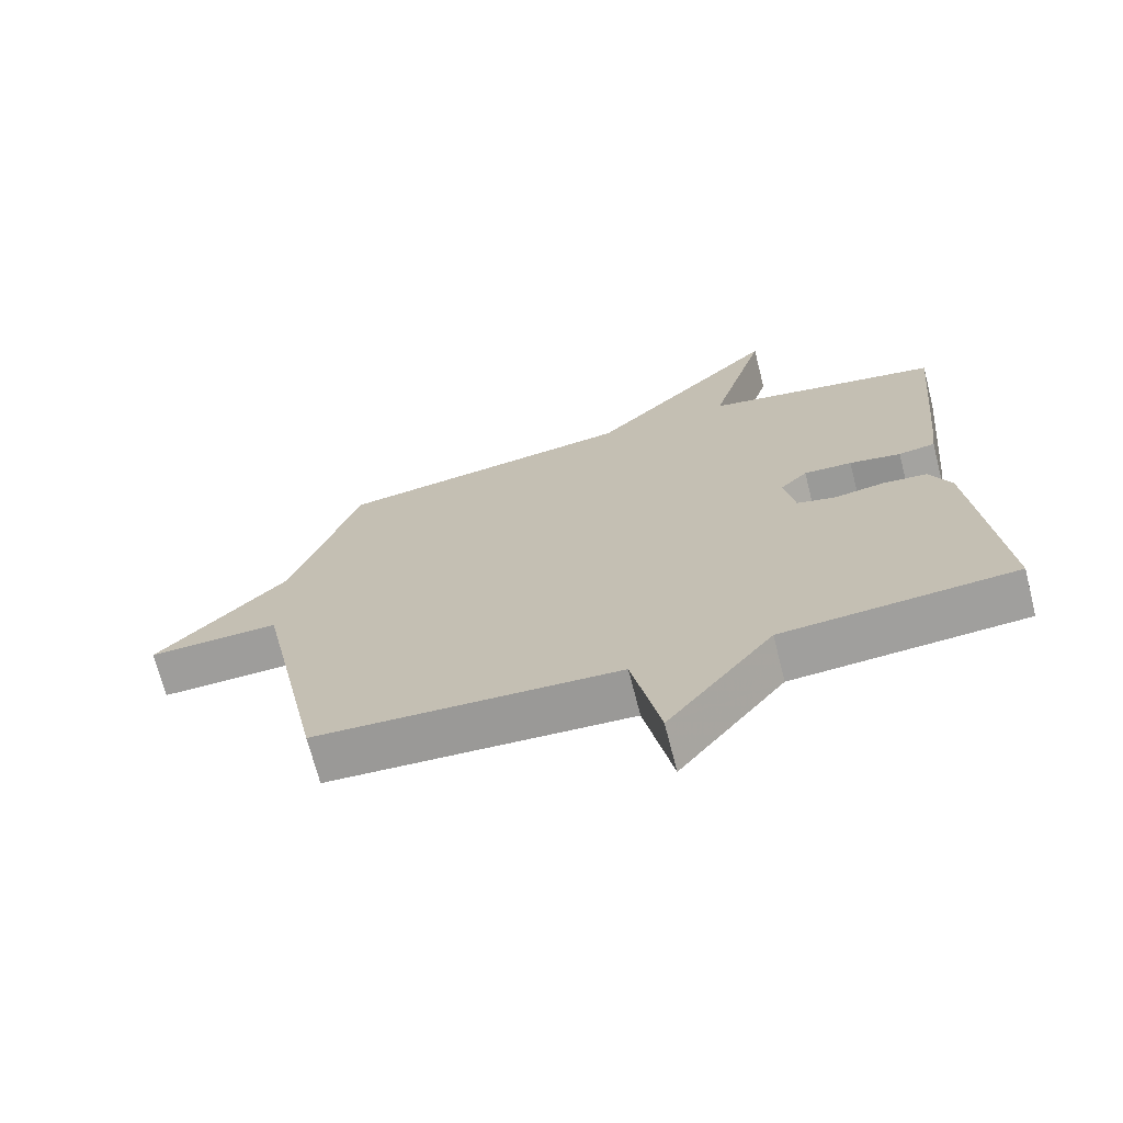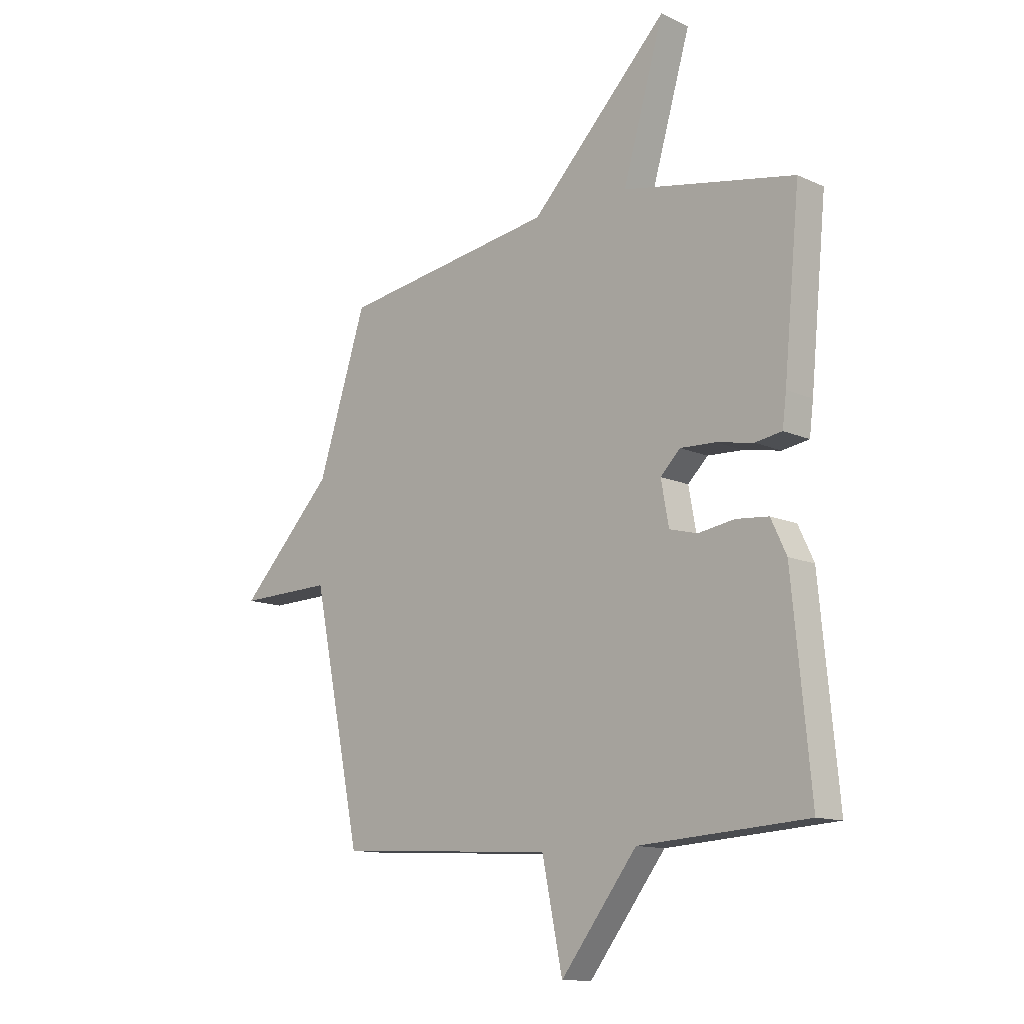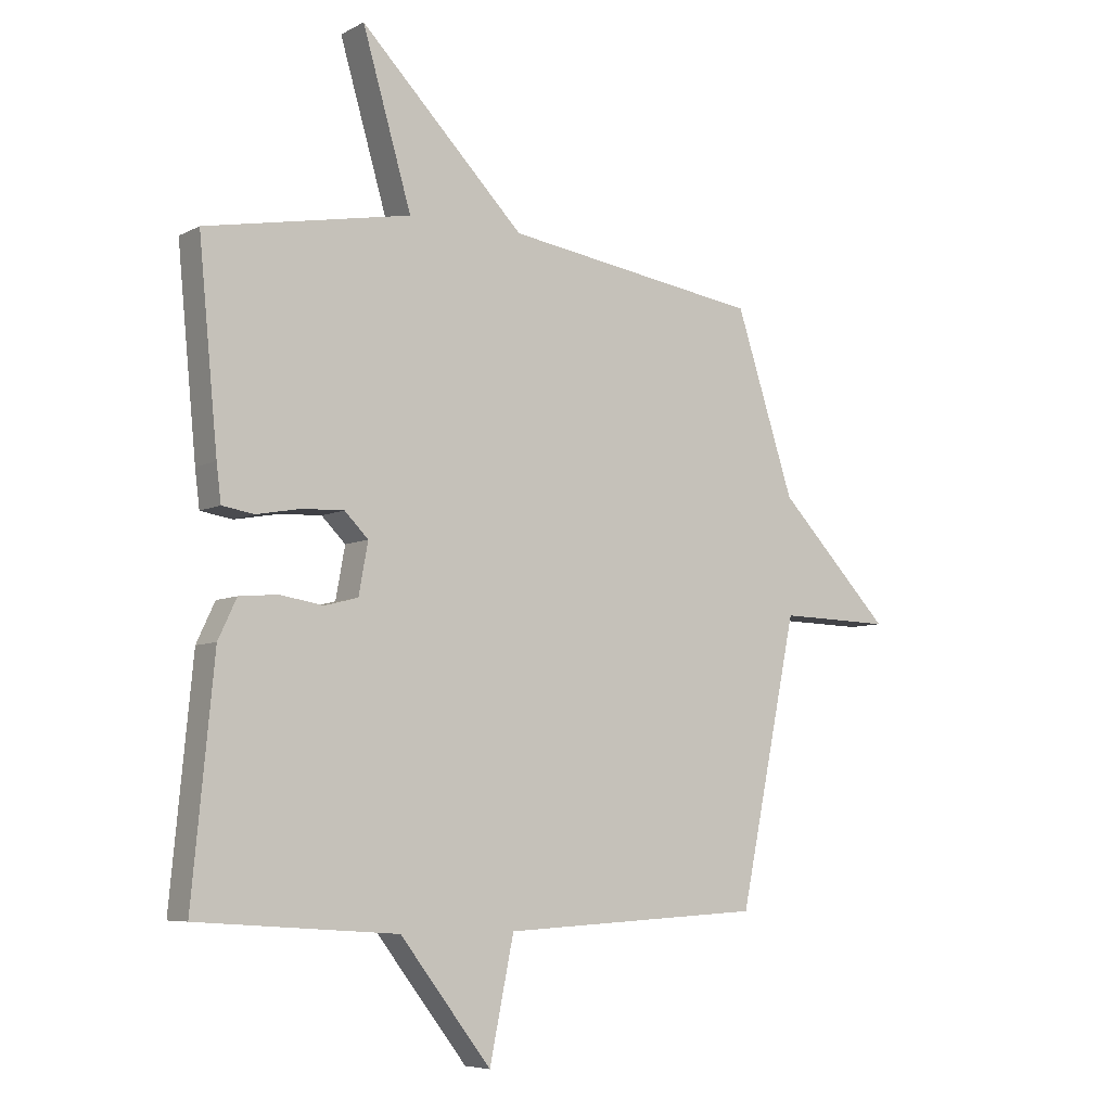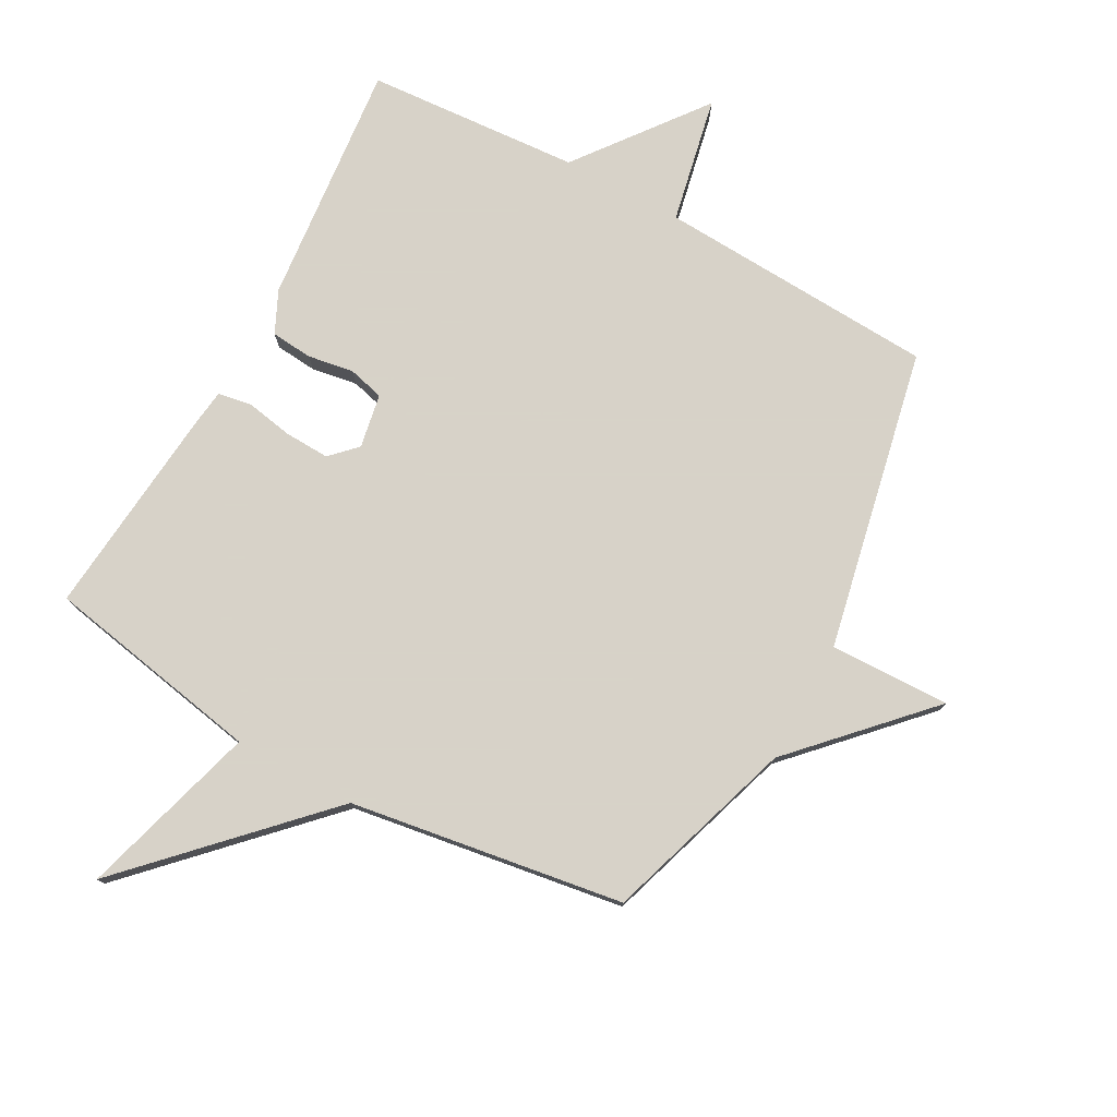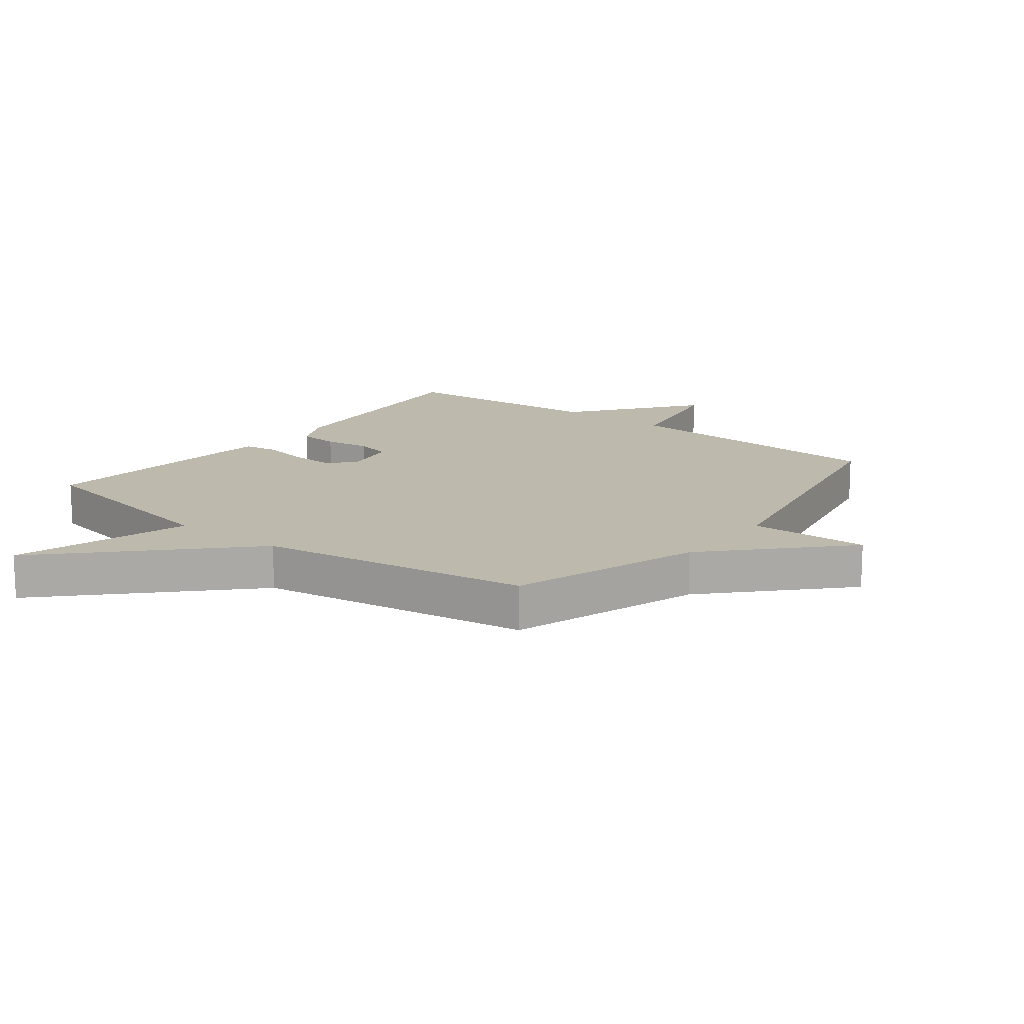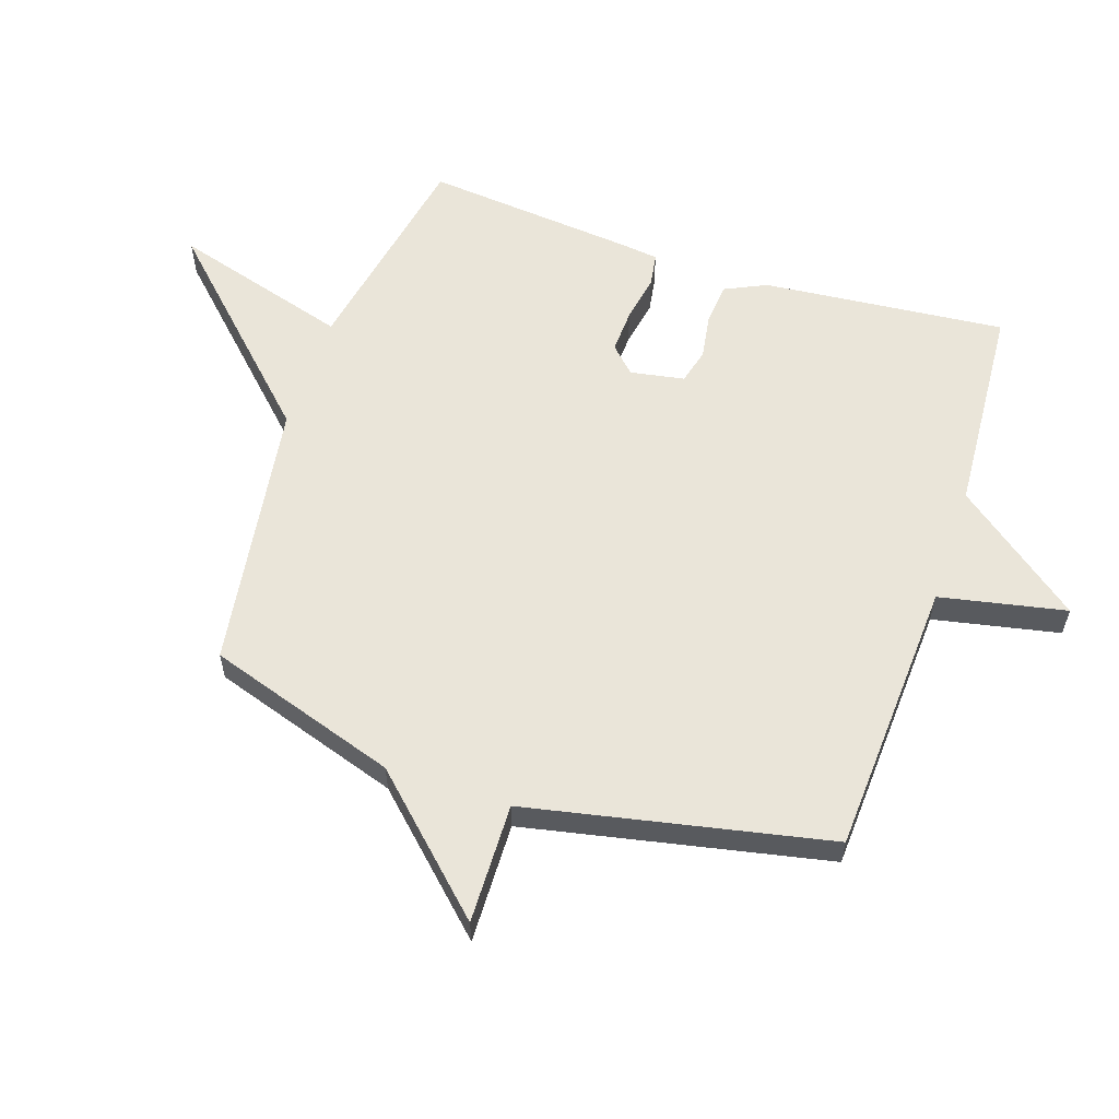
<metadata>
{"format":"obj","ext":"obj","renderer":"f3d","projection":"perspective","resolution":1024,"background":"white","views":[{"elev":-70.1,"azim":-165.7,"up":"+Z"},{"elev":-12.4,"azim":-136.5,"up":"+Z"},{"elev":-6.6,"azim":-34.2,"up":"+Z"},{"elev":77.3,"azim":28.6,"up":"+Y"},{"elev":15.0,"azim":37.8,"up":"+Y"},{"elev":58.4,"azim":108.5,"up":"+Y"}]}
</metadata>
<code>
v -0.5 0.07 0.5
v -0.145 0.07 0.567
v -0.23 0.07 0.857
v 0.055 0.07 0.567
v 0.5 0.07 0.5
v 0.601 0.07 0.189
v 0.797 0.07 -0.016
v 0.601 0.07 -0.011
v 0.5 0.07 -0.5
v 0.047 0.07 -0.524
v 0.005 0.07 -0.729
v -0.153 0.07 -0.524
v -0.5 0.07 -0.5
v -0.462 0.07 -0.104
v -0.43 0.07 -0.036
v -0.363 0.07 -0.03
v -0.288 0.07 -0.042
v -0.23 0.07 -0.027
v -0.214 0.07 0.061
v -0.255 0.07 0.102
v -0.327 0.07 0.099
v -0.404 0.07 0.085
v -0.459 0.07 0.094
v -0.467 0.07 0.158
v -0.5 0 0.5
v -0.145 0 0.567
v -0.23 0 0.857
v 0.055 0 0.567
v 0.5 0 0.5
v 0.601 0 0.189
v 0.797 0 -0.016
v 0.601 0 -0.011
v 0.5 0 -0.5
v 0.047 0 -0.524
v 0.005 0 -0.729
v -0.153 0 -0.524
v -0.5 0 -0.5
v -0.462 0 -0.104
v -0.43 0 -0.036
v -0.363 0 -0.03
v -0.288 0 -0.042
v -0.23 0 -0.027
v -0.214 0 0.061
v -0.255 0 0.102
v -0.327 0 0.099
v -0.404 0 0.085
v -0.459 0 0.094
v -0.467 0 0.158
f 24 1 2
f 23 24 2
f 22 23 2
f 21 22 2
f 20 21 2
f 19 20 2
f 15 16 17
f 14 15 17
f 13 14 17
f 12 13 17
f 12 17 18
f 11 12 18
f 10 11 18
f 10 18 19
f 9 10 19
f 8 9 19
f 8 19 2
f 7 8 2
f 6 7 2
f 2 3 4
f 2 4 5 6
f 26 25 48
f 26 48 47
f 26 47 46
f 26 46 45
f 26 45 44
f 26 44 43
f 41 40 39
f 41 39 38
f 41 38 37
f 41 37 36
f 42 41 36
f 42 36 35
f 42 35 34
f 43 42 34
f 43 34 33
f 43 33 32
f 26 43 32
f 26 32 31
f 26 31 30
f 28 27 26
f 30 29 28 26
f 1 25 26 2
f 2 26 27 3
f 3 27 28 4
f 4 28 29 5
f 5 29 30 6
f 6 30 31 7
f 7 31 32 8
f 8 32 33 9
f 9 33 34 10
f 10 34 35 11
f 11 35 36 12
f 12 36 37 13
f 13 37 38 14
f 14 38 39 15
f 15 39 40 16
f 16 40 41 17
f 17 41 42 18
f 18 42 43 19
f 19 43 44 20
f 20 44 45 21
f 21 45 46 22
f 22 46 47 23
f 23 47 48 24
f 24 48 25 1

</code>
